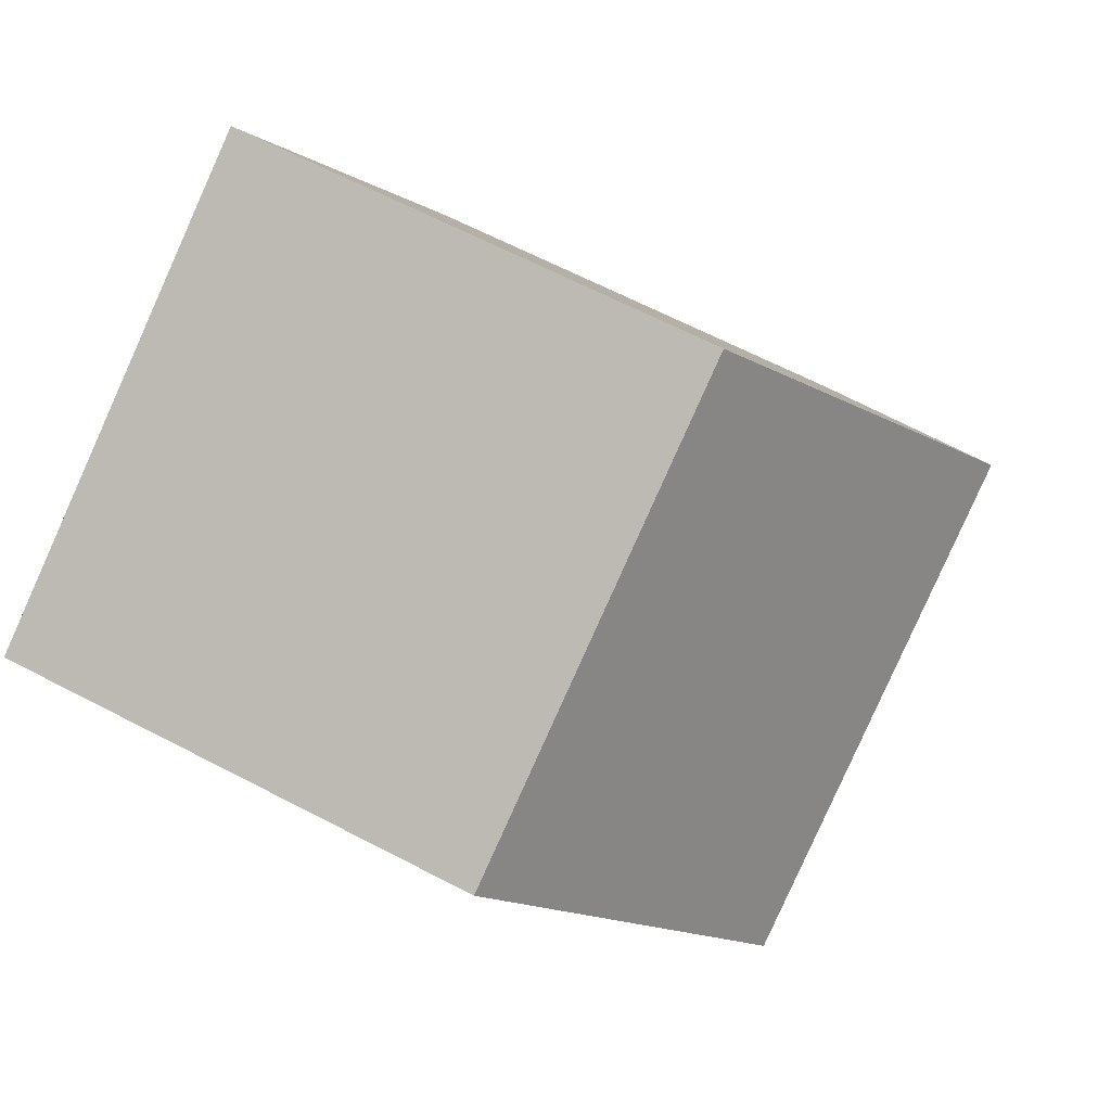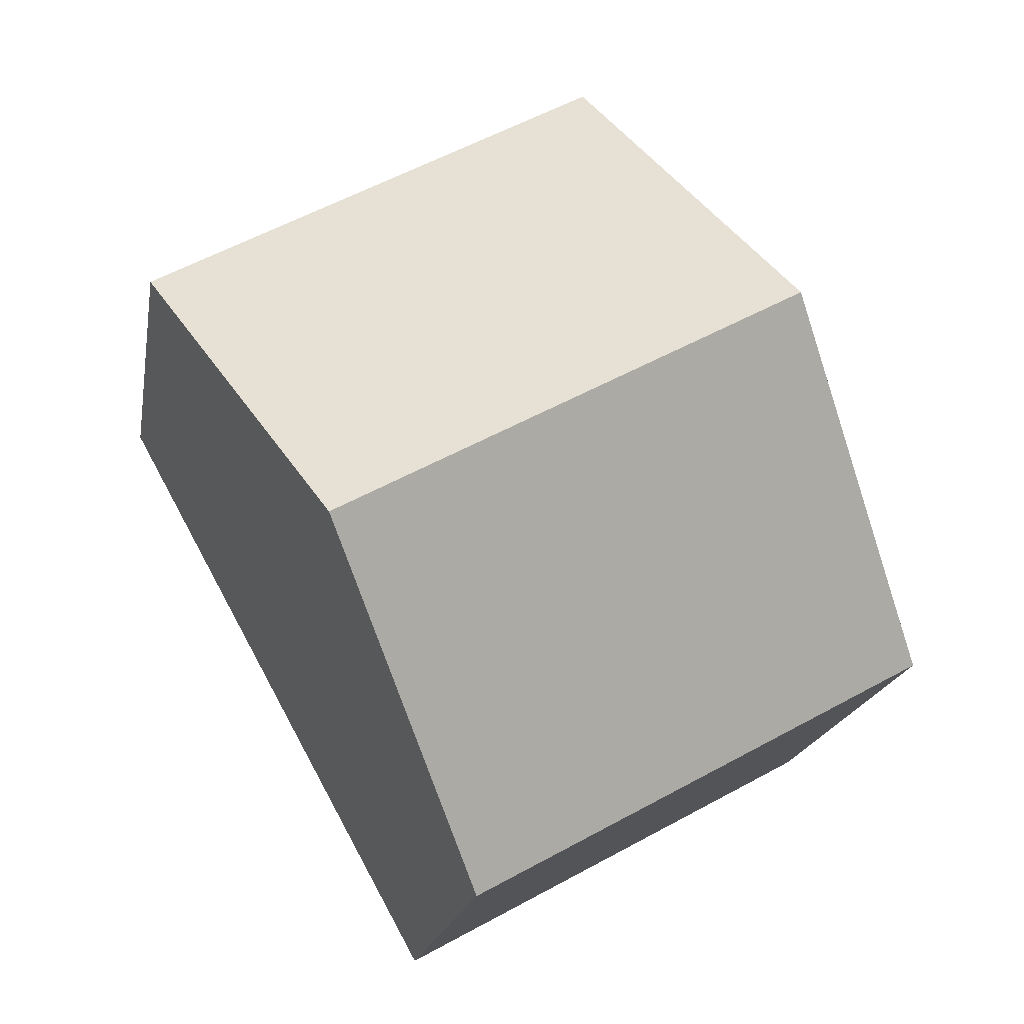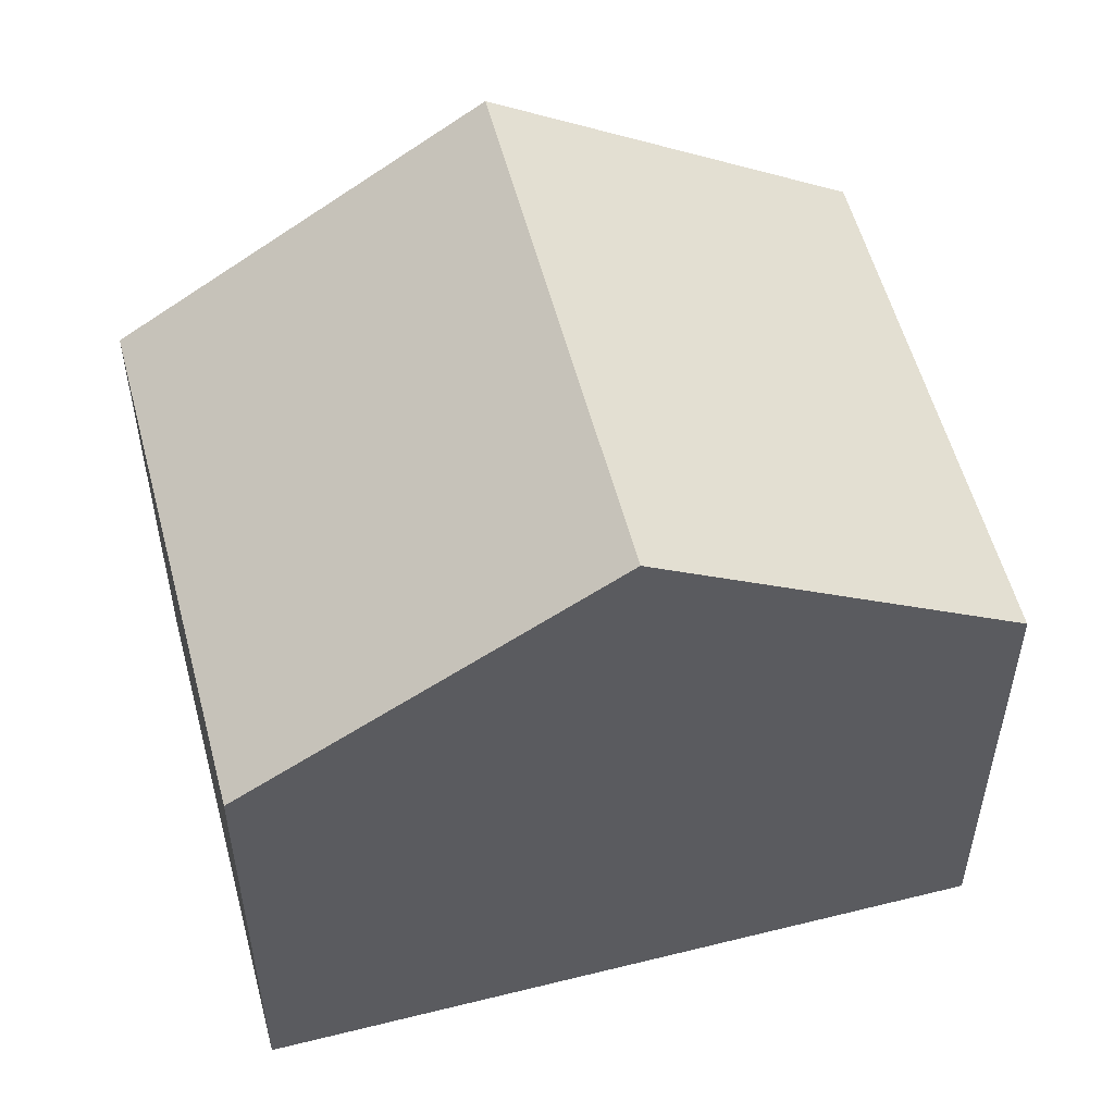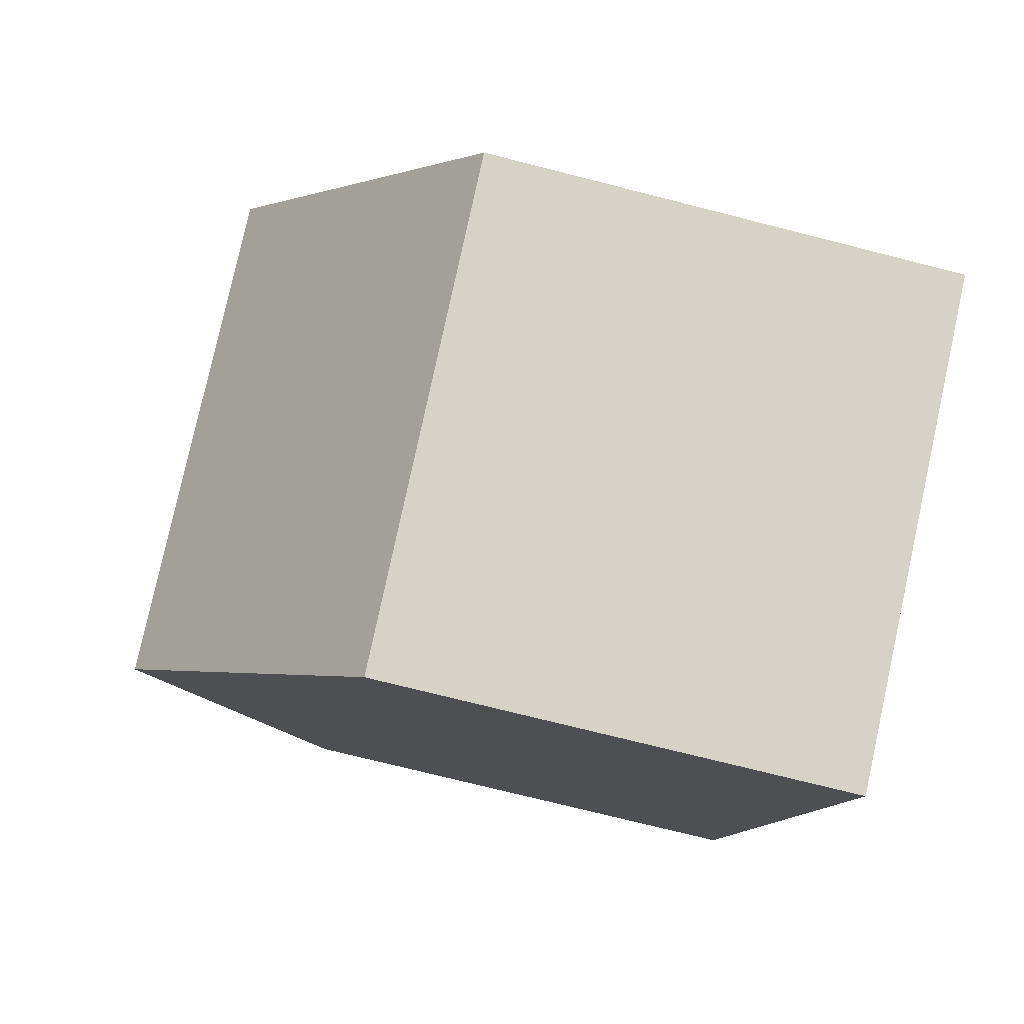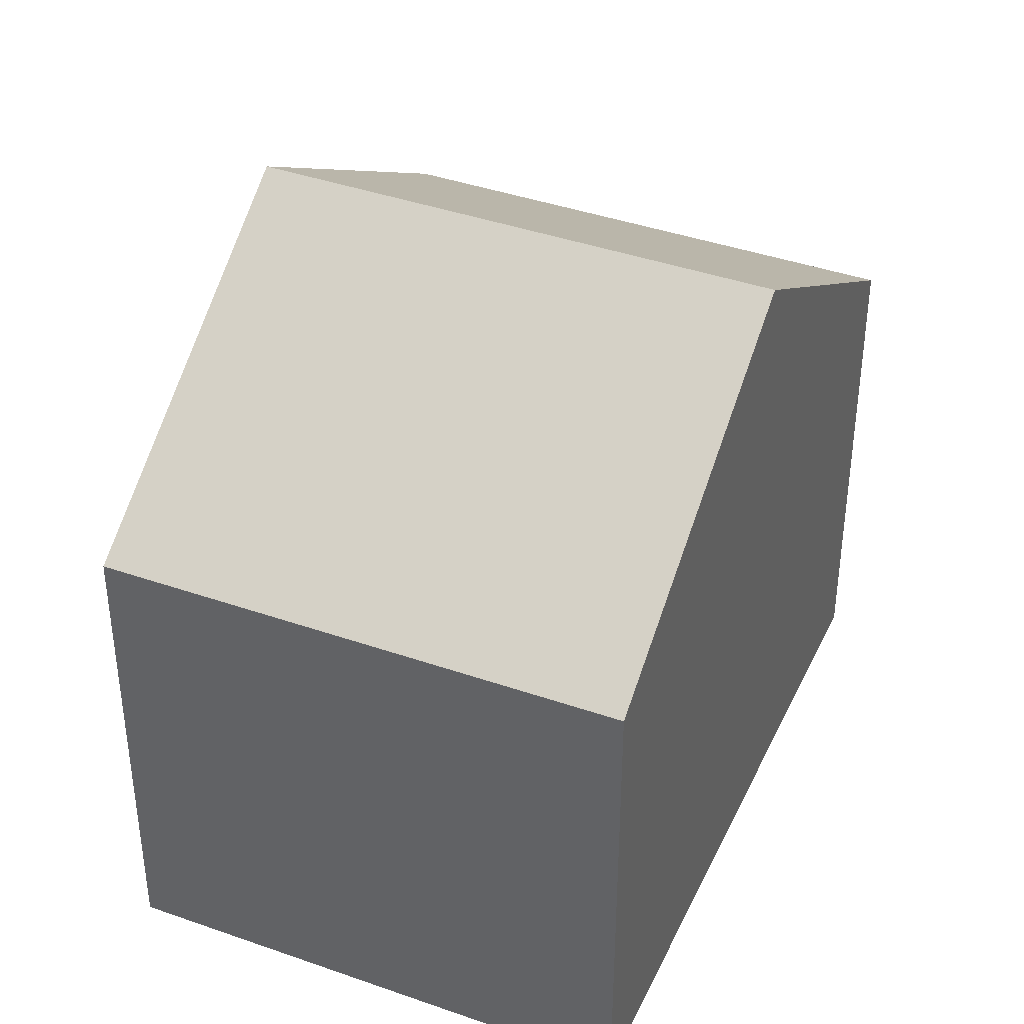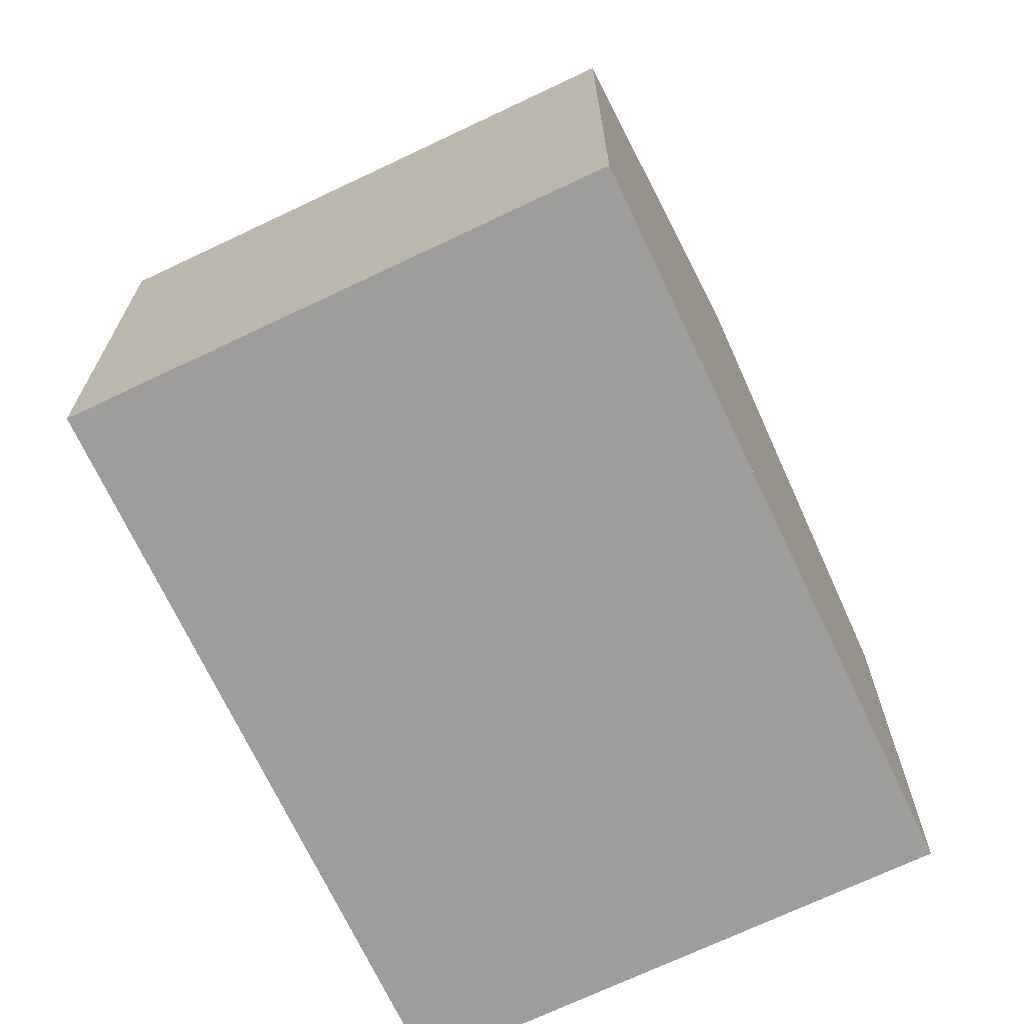
<metadata>
{"format":"obj","ext":"obj","renderer":"f3d","projection":"perspective","resolution":1024,"background":"white","views":[{"elev":64.9,"azim":-62.3,"up":"+Y"},{"elev":-17.9,"azim":-9.4,"up":"+Y"},{"elev":55.5,"azim":104.1,"up":"+Z"},{"elev":-72.8,"azim":75.7,"up":"+Y"},{"elev":40.6,"azim":52.2,"up":"+Z"},{"elev":-70.7,"azim":-125.8,"up":"+Z"}]}
</metadata>
<code>
v -1884 -1042 5.853
v -1889 -1045 5.804
v -1893 -1037 5.858
v -1888 -1034 5.879
v -1886 -1038 8.571
v -1891 -1041 8.537
v -1886 -1038 8.571
v -1884 -1042 5.853
v -1891 -1041 8.537
v -1891 -1041 8.537
v -1886 -1038 8.571
v -1886 -1038 8.571
v -1888 -1034 5.879
v -1888 -1034 5.911
v -1893 -1037 5.89
v -1888 -1034 5.911
v -1891 -1041 8.537
v -1889 -1045 5.804
v -1893 -1037 5.89
v -1893 -1037 5.858
v -1892 -1040 7.994
v -1886 -1037 8.013
v -1886 -1037 8.013
v -1892 -1040 7.994
v -1889 -1045 5.849
v -1884 -1042 5.898
v -1884 -1042 5.898
v -1889 -1045 5.849
v -1884 -1042 5.853
v -1884 -1042 5.853
v -1884 -1042 8.882e-16
v -1884 -1042 -8.882e-16
v -1889 -1045 5.849
v -1889 -1045 5.804
v -1889 -1045 8.882e-16
v -1889 -1045 0
v -1893 -1037 5.858
v -1893 -1037 5.858
v -1893 -1037 0
v -1893 -1037 0
v -1888 -1034 5.911
v -1888 -1034 5.879
v -1888 -1034 -8.882e-16
v -1888 -1034 0
v -1884 -1042 5.898
v -1886 -1038 8.571
v -1886 -1038 0
v -1884 -1042 0
v -1889 -1045 5.804
v -1884 -1042 5.853
v -1884 -1042 -8.882e-16
v -1889 -1045 0
v -1892 -1040 7.994
v -1891 -1041 8.537
v -1891 -1041 0
v -1892 -1040 -8.882e-16
v -1888 -1034 5.879
v -1888 -1034 5.879
v -1888 -1034 0
v -1888 -1034 -8.882e-16
v -1893 -1037 5.858
v -1893 -1037 5.89
v -1893 -1037 0
v -1893 -1037 0
v -1886 -1037 8.013
v -1888 -1034 5.911
v -1888 -1034 0
v -1886 -1037 0
v -1889 -1045 5.804
v -1889 -1045 5.804
v -1889 -1045 0
v -1889 -1045 8.882e-16
v -1888 -1034 5.879
v -1893 -1037 5.858
v -1893 -1037 0
v -1888 -1034 0
v -1886 -1038 8.571
v -1886 -1037 8.013
v -1886 -1037 0
v -1886 -1038 0
v -1893 -1037 5.89
v -1892 -1040 7.994
v -1892 -1040 -8.882e-16
v -1893 -1037 0
v -1884 -1042 5.853
v -1884 -1042 5.898
v -1884 -1042 0
v -1884 -1042 8.882e-16
v -1891 -1041 8.537
v -1889 -1045 5.849
v -1889 -1045 0
v -1891 -1041 0
v -1893 -1037 0
v -1888 -1034 0
v -1884 -1042 0
v -1889 -1045 0
f 26 8 18 25
f 27 1 8 26
f 20 13 14 19
f 14 13 4 16
f 22 12 17 21
f 23 11 12 22
f 25 18 2 28
f 19 15 3 20
f 21 17 10 24
f 21 19 14 22
f 22 14 16 23
f 24 15 19 21
f 25 9 7 26
f 26 7 5 27
f 28 6 9 25
f 30 31 32 29
f 34 35 36 33
f 38 39 40 37
f 42 43 44 41
f 46 47 48 45
f 50 51 52 49
f 54 55 56 53
f 58 59 60 57
f 62 63 64 61
f 66 67 68 65
f 70 71 72 69
f 74 75 76 73
f 78 79 80 77
f 82 83 84 81
f 86 87 88 85
f 90 91 92 89
f 94 95 96 93

</code>
